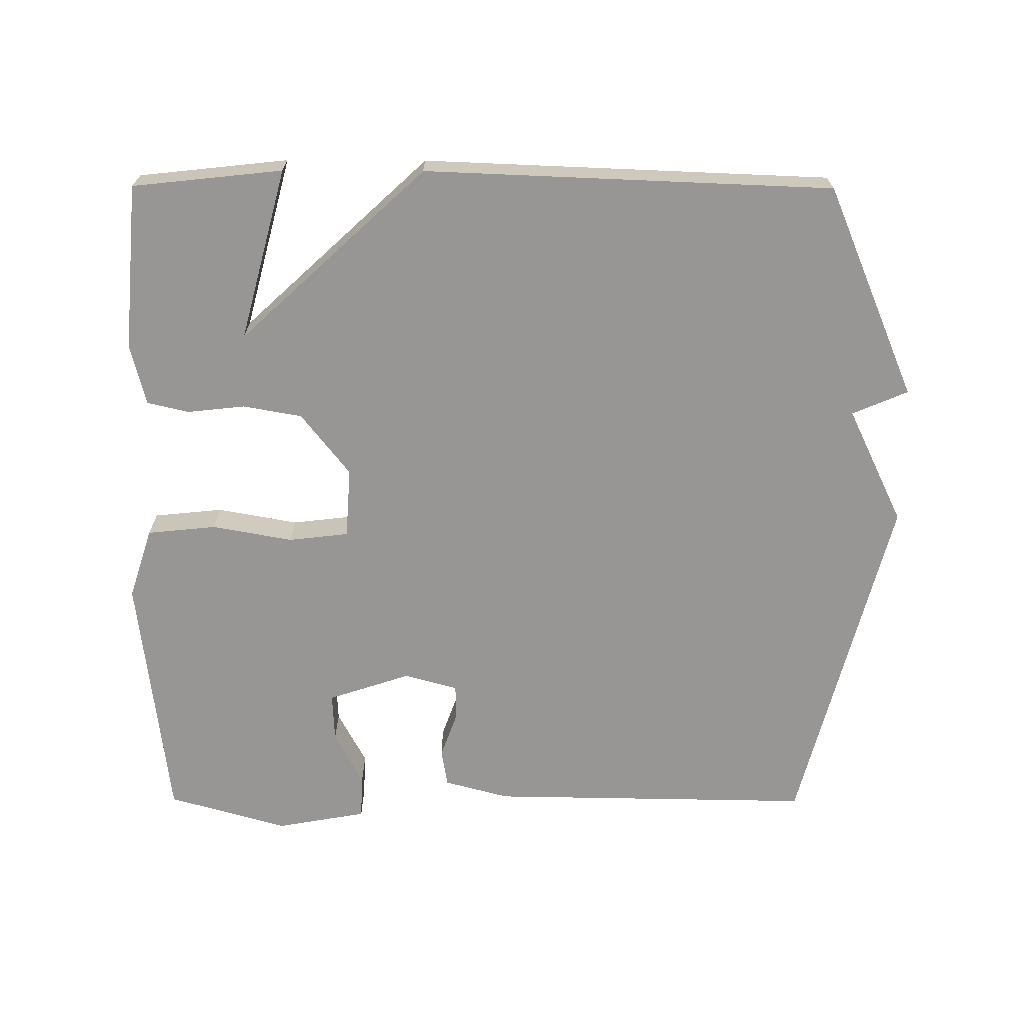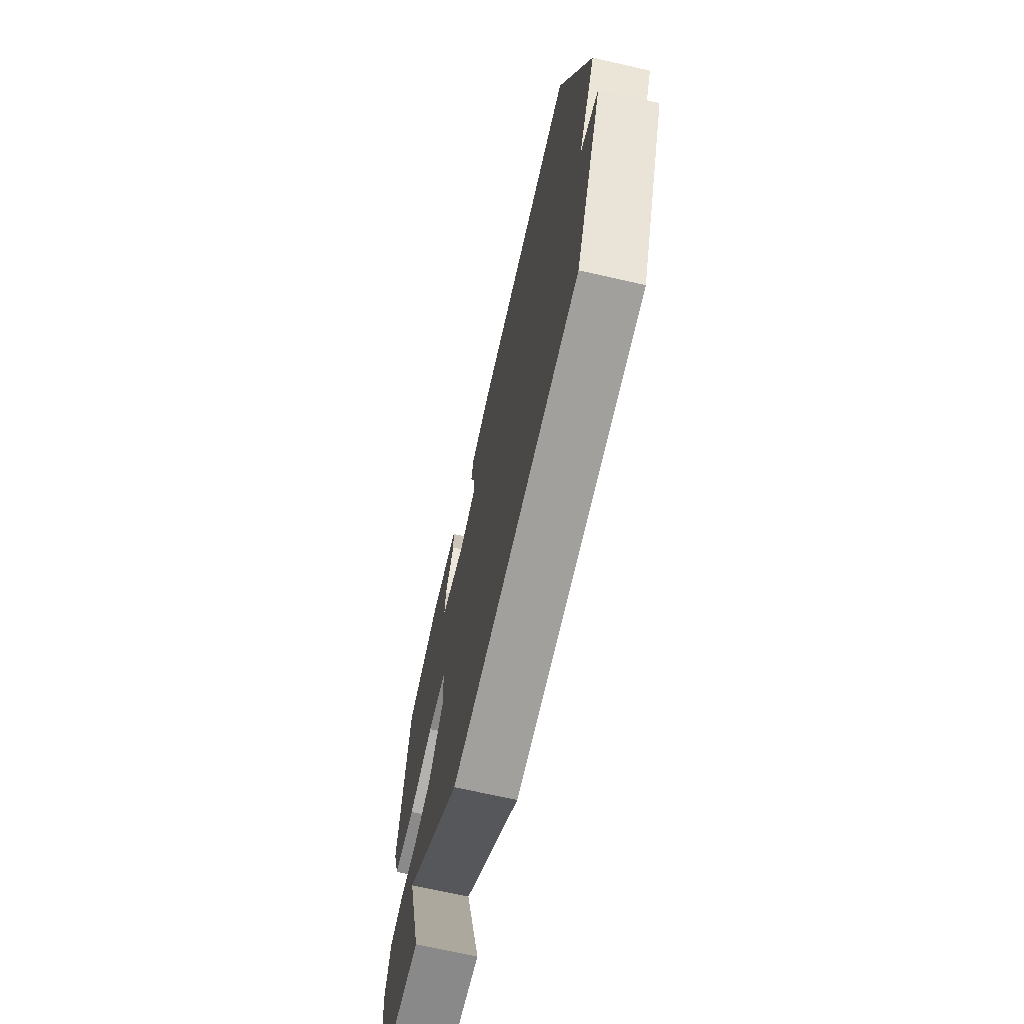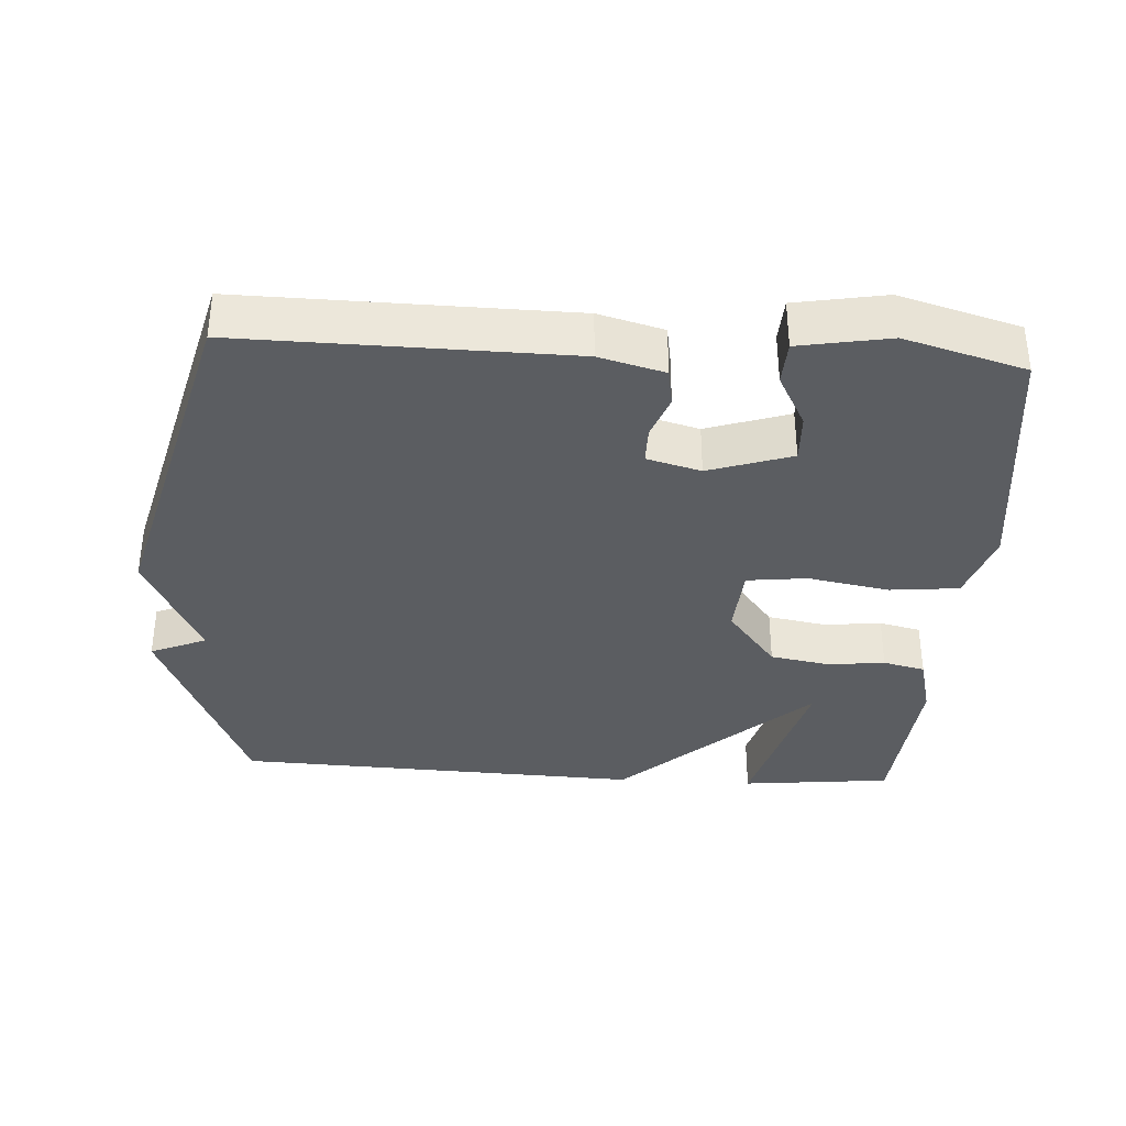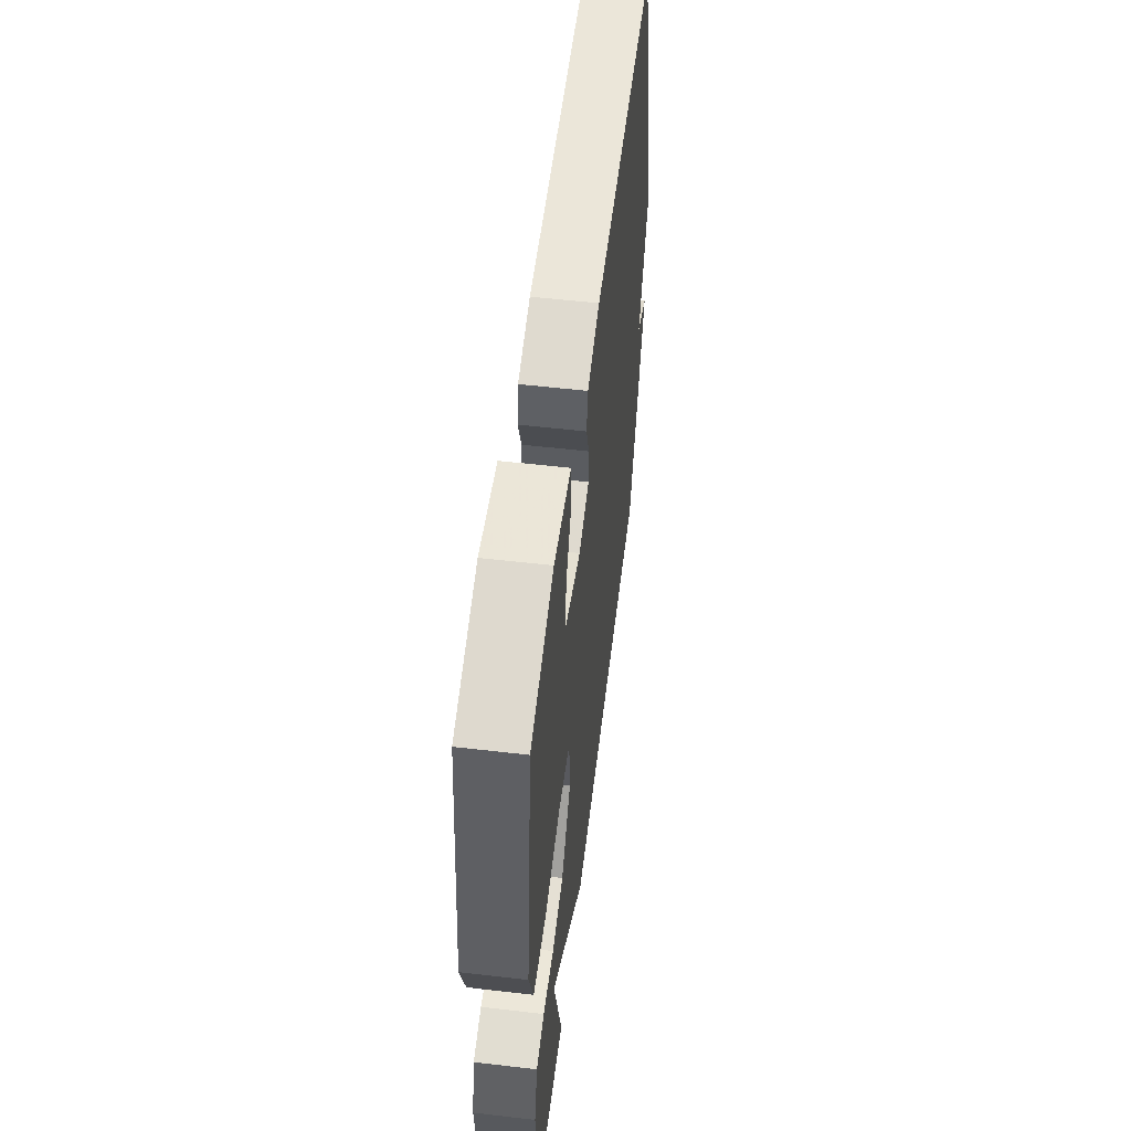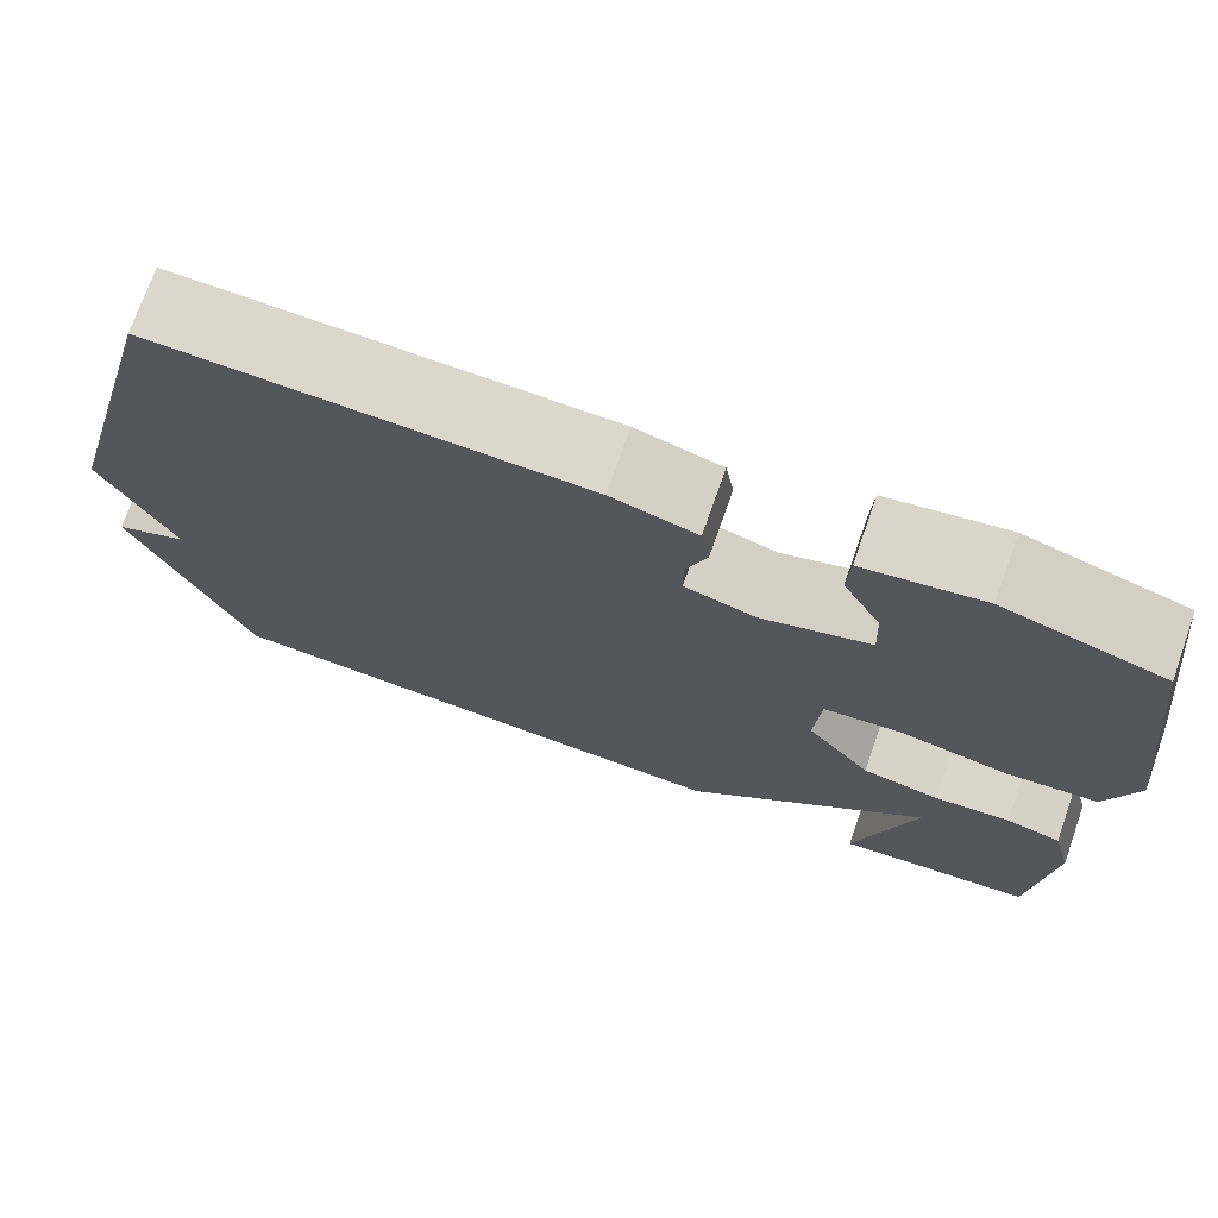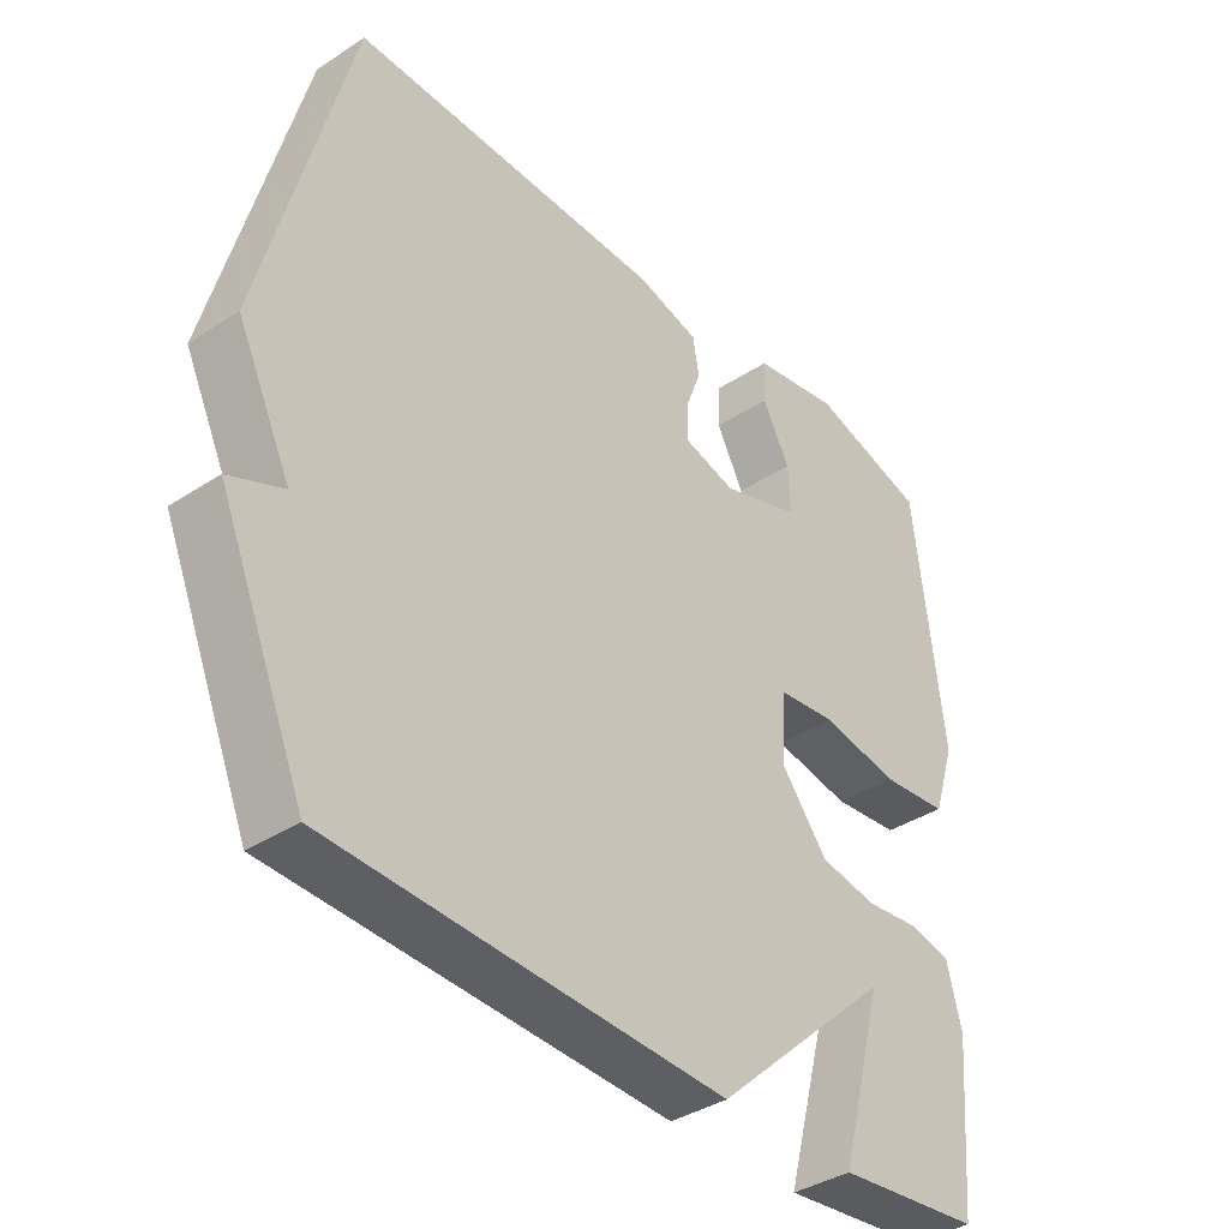
<metadata>
{"format":"obj","ext":"obj","renderer":"f3d","projection":"perspective","resolution":1024,"background":"white","views":[{"elev":-68.0,"azim":179.8,"up":"+Y"},{"elev":-69.4,"azim":-102.8,"up":"+Z"},{"elev":-35.6,"azim":-3.5,"up":"+Y"},{"elev":55.2,"azim":97.0,"up":"+Z"},{"elev":73.3,"azim":19.4,"up":"+Z"},{"elev":-37.8,"azim":-50.1,"up":"+Z"}]}
</metadata>
<code>
v 0.5 0.07 -0.5
v 0.285 0.07 -0.523
v 0.351 0.07 -0.277
v 0.085 0.07 -0.523
v -0.5 0.07 -0.5
v -0.629 0.07 -0.195
v -0.549 0.07 -0.161
v -0.629 0.07 0.005
v -0.5 0.07 0.5
v -0.034 0.07 0.493
v 0.059 0.07 0.468
v 0.068 0.07 0.414
v 0.045 0.07 0.351
v 0.045 0.07 0.298
v 0.122 0.07 0.277
v 0.24 0.07 0.316
v 0.237 0.07 0.386
v 0.196 0.07 0.463
v 0.199 0.07 0.526
v 0.328 0.07 0.549
v 0.5 0.07 0.5
v 0.543 0.07 0.137
v 0.51 0.07 0.035
v 0.411 0.07 0.025
v 0.295 0.07 0.046
v 0.209 0.07 0.036
v 0.202 0.07 -0.065
v 0.272 0.07 -0.154
v 0.357 0.07 -0.169
v 0.439 0.07 -0.16
v 0.499 0.07 -0.174
v 0.521 0.07 -0.261
v 0.5 0 -0.5
v 0.285 0 -0.523
v 0.351 0 -0.277
v 0.085 0 -0.523
v -0.5 0 -0.5
v -0.629 0 -0.195
v -0.549 0 -0.161
v -0.629 0 0.005
v -0.5 0 0.5
v -0.034 0 0.493
v 0.059 0 0.468
v 0.068 0 0.414
v 0.045 0 0.351
v 0.045 0 0.298
v 0.122 0 0.277
v 0.24 0 0.316
v 0.237 0 0.386
v 0.196 0 0.463
v 0.199 0 0.526
v 0.328 0 0.549
v 0.5 0 0.5
v 0.543 0 0.137
v 0.51 0 0.035
v 0.411 0 0.025
v 0.295 0 0.046
v 0.209 0 0.036
v 0.202 0 -0.065
v 0.272 0 -0.154
v 0.357 0 -0.169
v 0.439 0 -0.16
v 0.499 0 -0.174
v 0.521 0 -0.261
f 31 32 1
f 30 31 1
f 29 30 1
f 28 29 1
f 23 24 25
f 22 23 25
f 21 22 25
f 20 21 25
f 20 25 26
f 17 18 19 20
f 16 17 20
f 16 20 26
f 15 16 26
f 14 15 26 27
f 11 12 13
f 10 11 13
f 9 10 13
f 8 9 13
f 7 8 13
f 7 13 14
f 5 6 7
f 4 5 7
f 3 4 7
f 1 2 3
f 28 1 3
f 27 28 3 7
f 7 14 27
f 33 64 63
f 33 63 62
f 33 62 61
f 33 61 60
f 57 56 55
f 57 55 54
f 57 54 53
f 57 53 52
f 58 57 52
f 52 51 50 49
f 52 49 48
f 58 52 48
f 58 48 47
f 59 58 47 46
f 45 44 43
f 45 43 42
f 45 42 41
f 45 41 40
f 45 40 39
f 46 45 39
f 39 38 37
f 39 37 36
f 39 36 35
f 35 34 33
f 35 33 60
f 39 35 60 59
f 59 46 39
f 1 33 34 2
f 2 34 35 3
f 3 35 36 4
f 4 36 37 5
f 5 37 38 6
f 6 38 39 7
f 7 39 40 8
f 8 40 41 9
f 9 41 42 10
f 10 42 43 11
f 11 43 44 12
f 12 44 45 13
f 13 45 46 14
f 14 46 47 15
f 15 47 48 16
f 16 48 49 17
f 17 49 50 18
f 18 50 51 19
f 19 51 52 20
f 20 52 53 21
f 21 53 54 22
f 22 54 55 23
f 23 55 56 24
f 24 56 57 25
f 25 57 58 26
f 26 58 59 27
f 27 59 60 28
f 28 60 61 29
f 29 61 62 30
f 30 62 63 31
f 31 63 64 32
f 32 64 33 1

</code>
